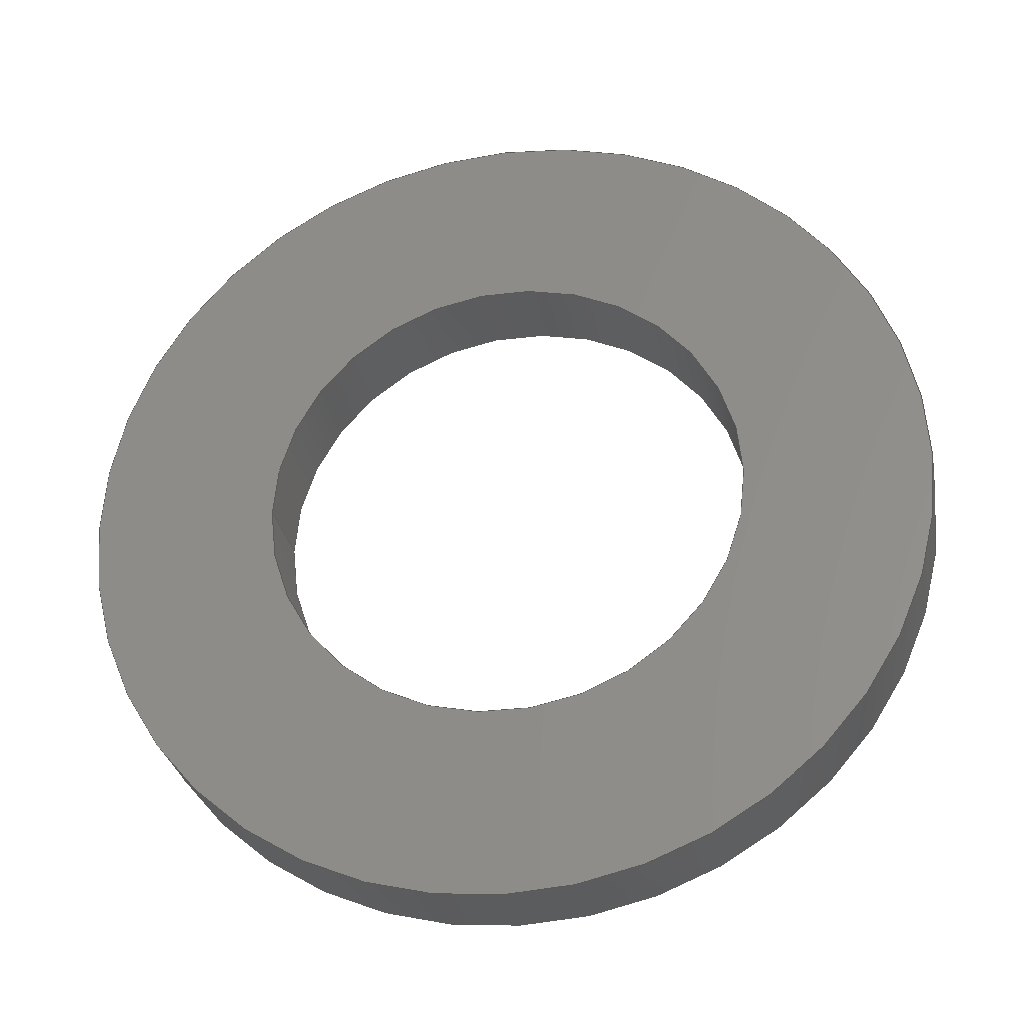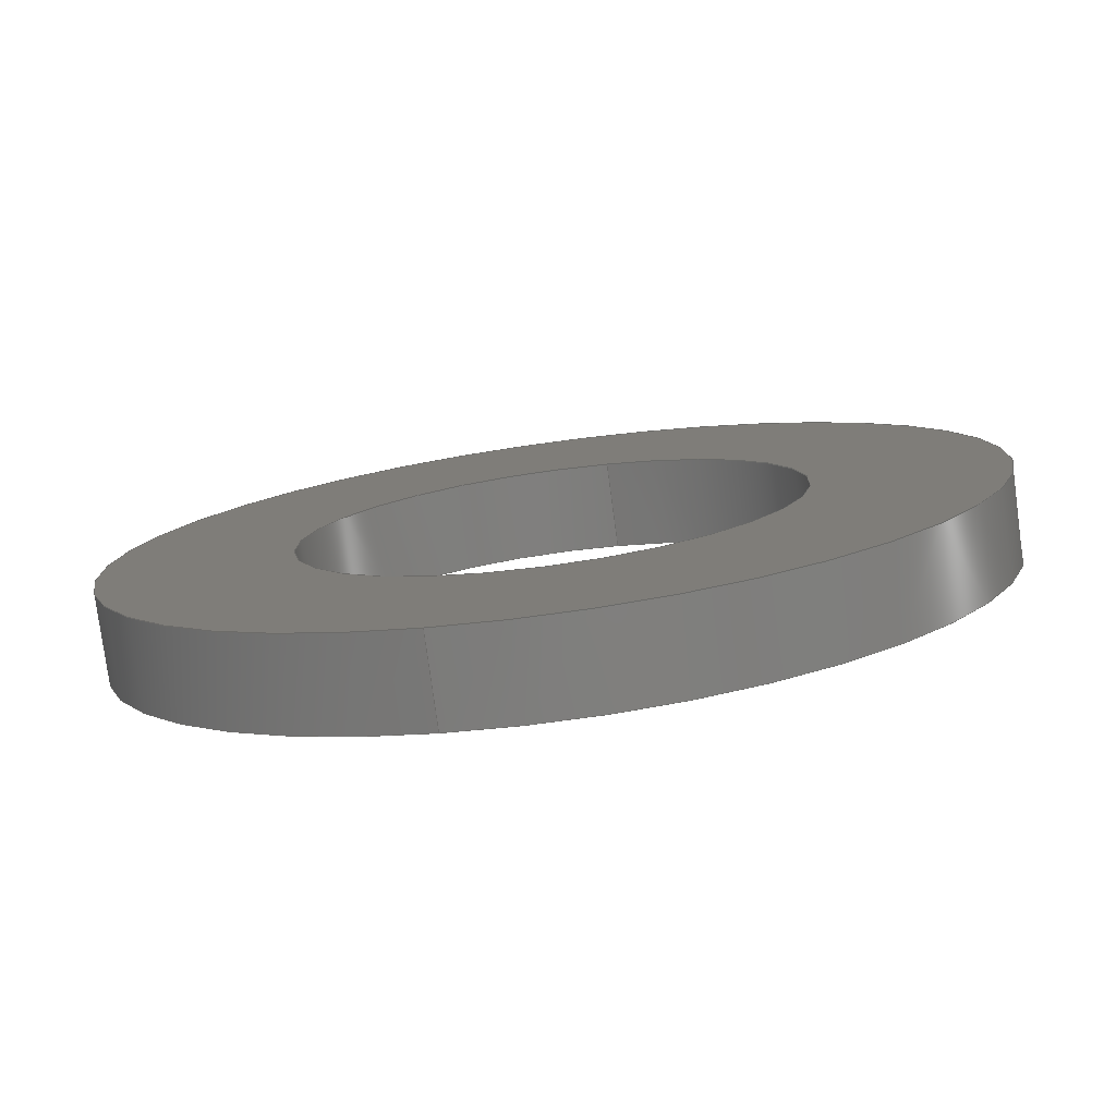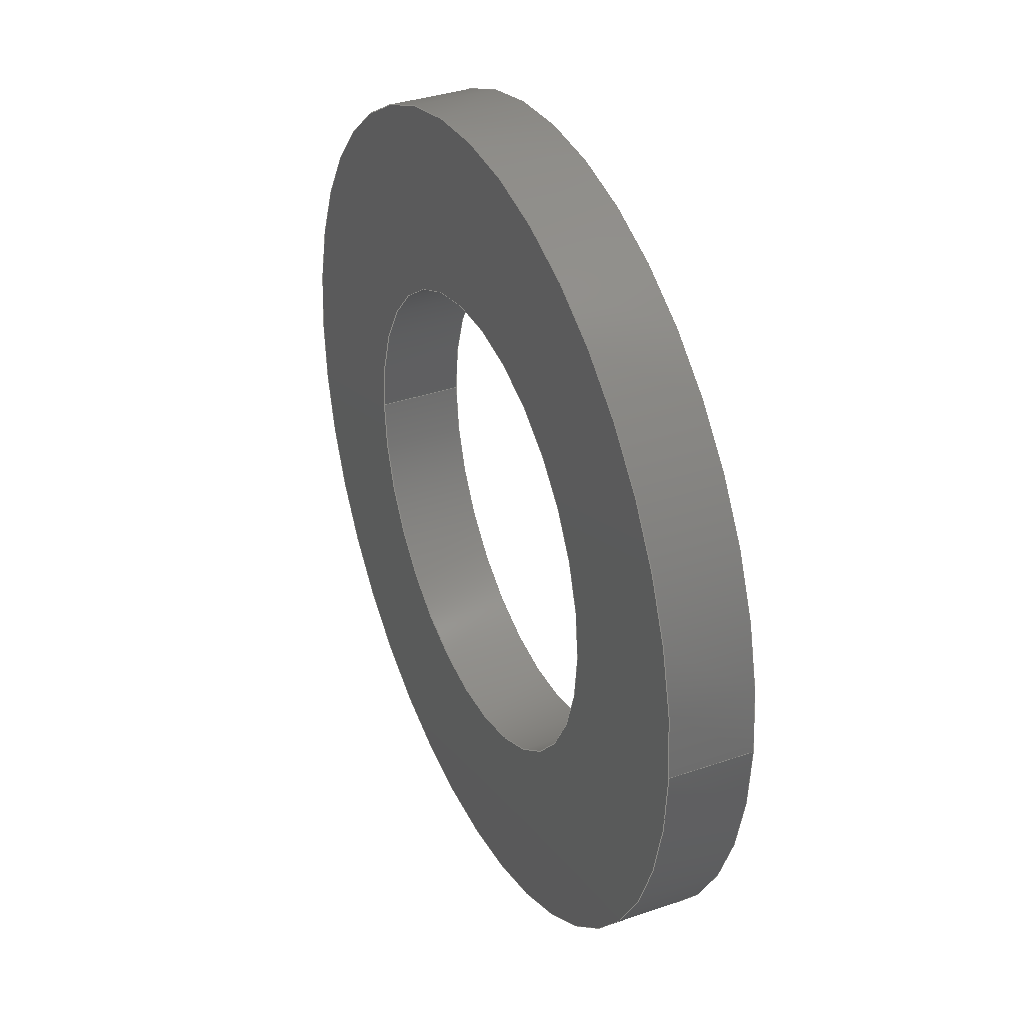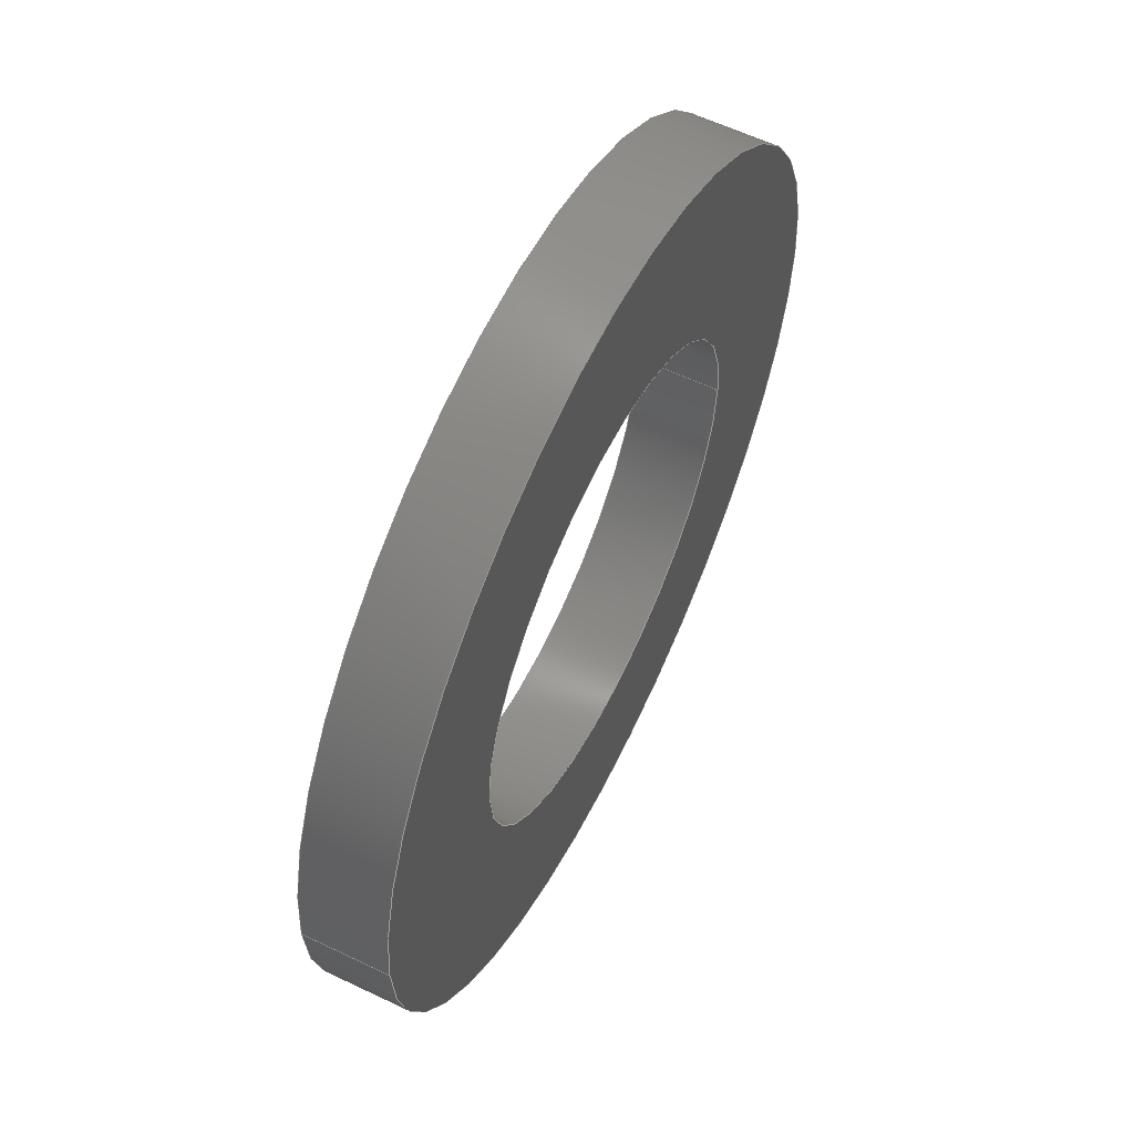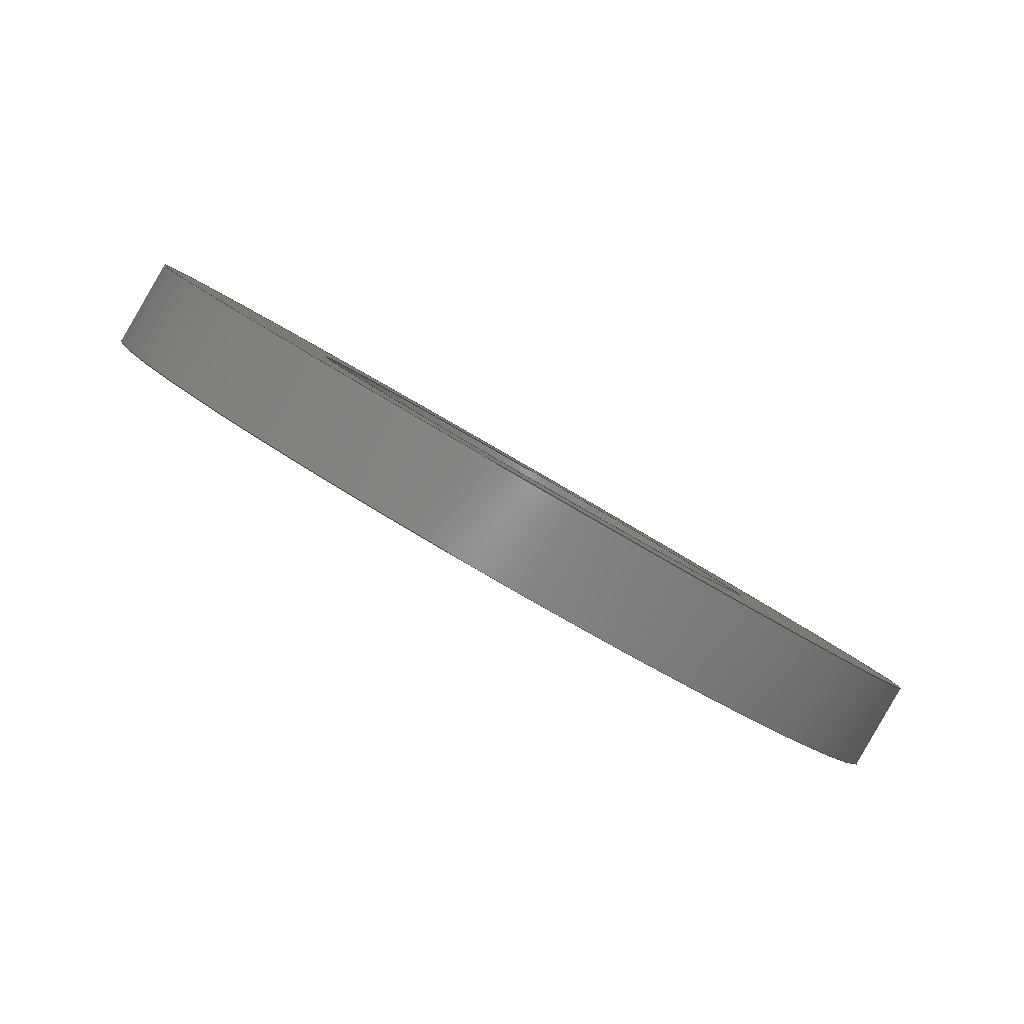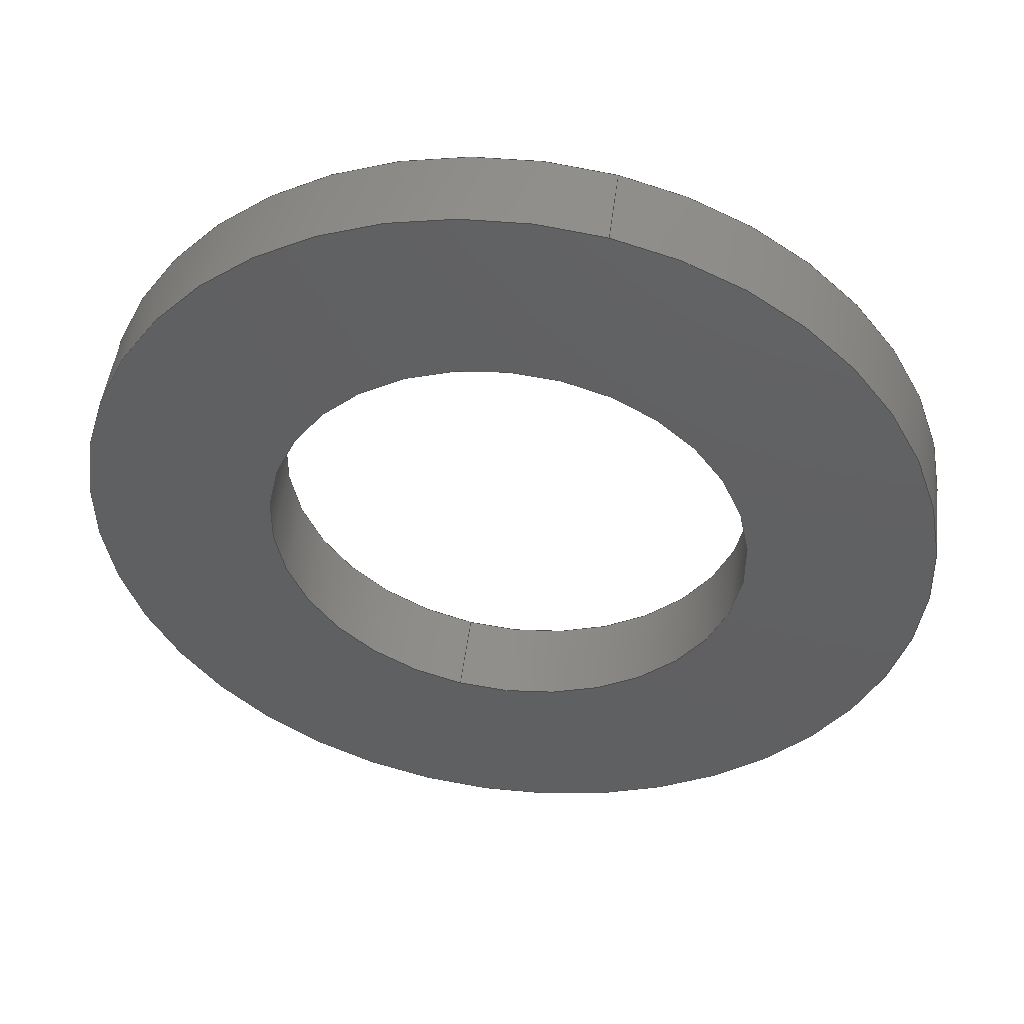
<metadata>
{"format":"step","ext":"step","renderer":"f3d","projection":"perspective","resolution":1024,"background":"white","views":[{"elev":-29.1,"azim":40.4,"up":"+Y"},{"elev":-17.6,"azim":105.5,"up":"+Z"},{"elev":35.5,"azim":95.4,"up":"+Y"},{"elev":59.4,"azim":146.2,"up":"+Y"},{"elev":-0.5,"azim":4.6,"up":"+Z"},{"elev":-71.3,"azim":75.9,"up":"+Z"}]}
</metadata>
<code>
ISO-10303-21;
DATA;
#1=CARTESIAN_POINT('',(0,0,0));
#2=DIRECTION('',(0,1,0));
#3=DIRECTION('',(1,0,0));
#4=AXIS2_PLACEMENT_3D('',#1,#2,#3);
#5=PLANE('',#4);
#6=CARTESIAN_POINT('',(0,0,0));
#7=DIRECTION('',(0,1,0));
#8=DIRECTION('',(-1,0,0));
#9=AXIS2_PLACEMENT_3D('',#6,#7,#8);
#10=CIRCLE('',#9,15);
#11=CARTESIAN_POINT('',(15,0,0));
#12=VERTEX_POINT('',#11);
#13=CARTESIAN_POINT('',(-15,0,-1.837e-15));
#14=VERTEX_POINT('',#13);
#15=EDGE_CURVE('',#12,#14,#10,.T.);
#16=ORIENTED_EDGE('',*,*,#15,.F.);
#17=EDGE_CURVE('',#14,#12,#10,.T.);
#18=ORIENTED_EDGE('',*,*,#17,.F.);
#19=EDGE_LOOP('',(#18,#16));
#20=FACE_OUTER_BOUND('',#19,.T.);
#21=CARTESIAN_POINT('',(0,0,0));
#22=DIRECTION('',(0,-1,0));
#23=DIRECTION('',(-1,0,0));
#24=AXIS2_PLACEMENT_3D('',#21,#22,#23);
#25=CIRCLE('',#24,8.5);
#26=CARTESIAN_POINT('',(8.5,0,0));
#27=VERTEX_POINT('',#26);
#28=CARTESIAN_POINT('',(-8.5,0,-1.041e-15));
#29=VERTEX_POINT('',#28);
#30=EDGE_CURVE('',#27,#29,#25,.T.);
#31=ORIENTED_EDGE('',*,*,#30,.F.);
#32=EDGE_CURVE('',#29,#27,#25,.T.);
#33=ORIENTED_EDGE('',*,*,#32,.F.);
#34=EDGE_LOOP('',(#33,#31));
#35=FACE_BOUND('',#34,.T.);
#36=ADVANCED_FACE('',(#20,#35),#5,.F.);
#37=CARTESIAN_POINT('',(0,0,0));
#38=DIRECTION('',(0,1,0));
#39=DIRECTION('',(1,0,0));
#40=AXIS2_PLACEMENT_3D('',#37,#38,#39);
#41=CYLINDRICAL_SURFACE('',#40,15);
#42=CARTESIAN_POINT('',(15,0,0));
#43=DIRECTION('',(0,1,0));
#44=VECTOR('',#43,1);
#45=LINE('',#42,#44);
#46=CARTESIAN_POINT('',(15,3,0));
#47=VERTEX_POINT('',#46);
#48=EDGE_CURVE('',#12,#47,#45,.T.);
#49=ORIENTED_EDGE('',*,*,#48,.T.);
#50=ORIENTED_EDGE('',*,*,#17,.T.);
#51=CARTESIAN_POINT('',(-15,0,-1.837e-15));
#52=DIRECTION('',(0,1,0));
#53=VECTOR('',#52,1);
#54=LINE('',#51,#53);
#55=CARTESIAN_POINT('',(-15,3,-1.837e-15));
#56=VERTEX_POINT('',#55);
#57=EDGE_CURVE('',#14,#56,#54,.T.);
#58=ORIENTED_EDGE('',*,*,#57,.F.);
#59=CARTESIAN_POINT('',(0,3,0));
#60=DIRECTION('',(0,1,0));
#61=DIRECTION('',(-1,0,0));
#62=AXIS2_PLACEMENT_3D('',#59,#60,#61);
#63=CIRCLE('',#62,15);
#64=EDGE_CURVE('',#56,#47,#63,.T.);
#65=ORIENTED_EDGE('',*,*,#64,.F.);
#66=EDGE_LOOP('',(#65,#58,#50,#49));
#67=FACE_OUTER_BOUND('',#66,.T.);
#68=ADVANCED_FACE('',(#67),#41,.T.);
#69=CARTESIAN_POINT('',(0,0,0));
#70=DIRECTION('',(0,1,0));
#71=DIRECTION('',(1,0,0));
#72=AXIS2_PLACEMENT_3D('',#69,#70,#71);
#73=CYLINDRICAL_SURFACE('',#72,8.5);
#74=CARTESIAN_POINT('',(8.5,0,0));
#75=DIRECTION('',(0,1,0));
#76=VECTOR('',#75,1);
#77=LINE('',#74,#76);
#78=CARTESIAN_POINT('',(8.5,3,0));
#79=VERTEX_POINT('',#78);
#80=EDGE_CURVE('',#27,#79,#77,.T.);
#81=ORIENTED_EDGE('',*,*,#80,.T.);
#82=ORIENTED_EDGE('',*,*,#32,.T.);
#83=CARTESIAN_POINT('',(-8.5,0,-1.041e-15));
#84=DIRECTION('',(0,1,0));
#85=VECTOR('',#84,1);
#86=LINE('',#83,#85);
#87=CARTESIAN_POINT('',(-8.5,3,-1.041e-15));
#88=VERTEX_POINT('',#87);
#89=EDGE_CURVE('',#29,#88,#86,.T.);
#90=ORIENTED_EDGE('',*,*,#89,.F.);
#91=CARTESIAN_POINT('',(0,3,0));
#92=DIRECTION('',(0,-1,0));
#93=DIRECTION('',(-1,0,0));
#94=AXIS2_PLACEMENT_3D('',#91,#92,#93);
#95=CIRCLE('',#94,8.5);
#96=EDGE_CURVE('',#88,#79,#95,.T.);
#97=ORIENTED_EDGE('',*,*,#96,.F.);
#98=EDGE_LOOP('',(#97,#90,#82,#81));
#99=FACE_OUTER_BOUND('',#98,.T.);
#100=ADVANCED_FACE('',(#99),#73,.F.);
#101=CARTESIAN_POINT('',(0,3,0));
#102=DIRECTION('',(0,1,0));
#103=DIRECTION('',(1,0,0));
#104=AXIS2_PLACEMENT_3D('',#101,#102,#103);
#105=PLANE('',#104);
#106=EDGE_CURVE('',#47,#56,#63,.T.);
#107=ORIENTED_EDGE('',*,*,#106,.T.);
#108=ORIENTED_EDGE('',*,*,#64,.T.);
#109=EDGE_LOOP('',(#108,#107));
#110=FACE_OUTER_BOUND('',#109,.T.);
#111=EDGE_CURVE('',#79,#88,#95,.T.);
#112=ORIENTED_EDGE('',*,*,#111,.T.);
#113=ORIENTED_EDGE('',*,*,#96,.T.);
#114=EDGE_LOOP('',(#113,#112));
#115=FACE_BOUND('',#114,.T.);
#116=ADVANCED_FACE('',(#110,#115),#105,.T.);
#117=ORIENTED_EDGE('',*,*,#15,.T.);
#118=ORIENTED_EDGE('',*,*,#48,.F.);
#119=ORIENTED_EDGE('',*,*,#106,.F.);
#120=ORIENTED_EDGE('',*,*,#57,.T.);
#121=EDGE_LOOP('',(#120,#119,#118,#117));
#122=FACE_OUTER_BOUND('',#121,.T.);
#123=ADVANCED_FACE('',(#122),#41,.T.);
#124=ORIENTED_EDGE('',*,*,#30,.T.);
#125=ORIENTED_EDGE('',*,*,#80,.F.);
#126=ORIENTED_EDGE('',*,*,#111,.F.);
#127=ORIENTED_EDGE('',*,*,#89,.T.);
#128=EDGE_LOOP('',(#127,#126,#125,#124));
#129=FACE_OUTER_BOUND('',#128,.T.);
#130=ADVANCED_FACE('',(#129),#73,.F.);
#131=CLOSED_SHELL('',(#36,#68,#100,#116,#123,#130));
#132=MANIFOLD_SOLID_BREP('',#131);
#133=CARTESIAN_POINT('',(0,0,0));
#134=DIRECTION('',(0,0,1));
#135=DIRECTION('',(1,0,0));
#136=AXIS2_PLACEMENT_3D('',#133,#134,#135);
#137=APPLICATION_CONTEXT(' ');
#138=APPLICATION_PROTOCOL_DEFINITION(' ','automotive_design',1998,#137
);
#139=PRODUCT_CONTEXT('',#137,'mechanical');
#140=PRODUCT_DEFINITION_CONTEXT('part definition',#137,'design');
#141=PRODUCT('38637','38637','',(#139));
#142=PRODUCT_RELATED_PRODUCT_CATEGORY('part',' ',(#141));
#143=PRODUCT_DEFINITION_FORMATION_WITH_SPECIFIED_SOURCE('','',#141,
.BOUGHT.);
#144=PRODUCT_DEFINITION('',' ',#143,#140);
#145=PRODUCT_DEFINITION_SHAPE('','',#144);
#146=DIMENSIONAL_EXPONENTS(1,0,0,0,0,0,0);
#147=DIMENSIONAL_EXPONENTS(0,0,0,0,0,0,0);
#148=DIMENSIONAL_EXPONENTS(0,0,0,0,0,0,0);
#149=(LENGTH_UNIT() NAMED_UNIT(*) SI_UNIT(.MILLI.,.METRE.));
#150=(NAMED_UNIT(*) PLANE_ANGLE_UNIT() SI_UNIT($,.RADIAN.));
#151=(NAMED_UNIT(*) SI_UNIT($,.STERADIAN.) SOLID_ANGLE_UNIT());
#152=(GEOMETRIC_REPRESENTATION_CONTEXT(3) 
GLOBAL_UNCERTAINTY_ASSIGNED_CONTEXT((#153)) 
GLOBAL_UNIT_ASSIGNED_CONTEXT((#149,#150,#151)) REPRESENTATION_CONTEXT
('',''));
#153=UNCERTAINTY_MEASURE_WITH_UNIT(LENGTH_MEASURE(1e-06),#149,
'distance_accuracy_value','maximum gap value');
#154=ADVANCED_BREP_SHAPE_REPRESENTATION('',(#136,#132),#152);
#155=SHAPE_DEFINITION_REPRESENTATION(#145,#154);
#156=COLOUR_RGB('',0.6,0.6,
0.6);
#157=FILL_AREA_STYLE_COLOUR('',#156);
#158=FILL_AREA_STYLE('',(#157));
#159=SURFACE_STYLE_FILL_AREA(#158);
#160=SURFACE_SIDE_STYLE('',(#159));
#161=SURFACE_STYLE_USAGE(.BOTH.,#160);
#162=PRESENTATION_STYLE_ASSIGNMENT((#161));
#163=STYLED_ITEM('',(#162),#132);
#164=DRAUGHTING_MODEL('',(#163),#152);
#165=CARTESIAN_POINT('',(559.4,2540,1109));
#166=DIRECTION('',(0,1,0));
#167=DIRECTION('',(0.866,0,-0.5));
#168=AXIS2_PLACEMENT_3D('',#165,#166,#167);
#169=ITEM_DEFINED_TRANSFORMATION('3.864e+04','',#136,#168);
#170=APPLICATION_CONTEXT(' ');
#171=APPLICATION_PROTOCOL_DEFINITION(' ','automotive_design',1998,#170
);
#172=PRODUCT_CONTEXT('',#170,'mechanical');
#173=PRODUCT_DEFINITION_CONTEXT('part definition',#170,'design');
#174=PRODUCT('3.864e+04','3.864e+04','',(#172));
#175=PRODUCT_RELATED_PRODUCT_CATEGORY('part',' ',(#174));
#176=PRODUCT_DEFINITION_FORMATION_WITH_SPECIFIED_SOURCE('','',#174,
.BOUGHT.);
#177=PRODUCT_DEFINITION('',' ',#176,#173);
#178=PRODUCT_DEFINITION_SHAPE('','',#177);
#179=DIMENSIONAL_EXPONENTS(1,0,0,0,0,0,0);
#180=DIMENSIONAL_EXPONENTS(0,0,0,0,0,0,0);
#181=DIMENSIONAL_EXPONENTS(0,0,0,0,0,0,0);
#182=(LENGTH_UNIT() NAMED_UNIT(*) SI_UNIT(.MILLI.,.METRE.));
#183=(NAMED_UNIT(*) PLANE_ANGLE_UNIT() SI_UNIT($,.RADIAN.));
#184=(NAMED_UNIT(*) SI_UNIT($,.STERADIAN.) SOLID_ANGLE_UNIT());
#185=(GEOMETRIC_REPRESENTATION_CONTEXT(3) 
GLOBAL_UNCERTAINTY_ASSIGNED_CONTEXT((#186)) 
GLOBAL_UNIT_ASSIGNED_CONTEXT((#182,#183,#184)) REPRESENTATION_CONTEXT
('',''));
#186=UNCERTAINTY_MEASURE_WITH_UNIT(LENGTH_MEASURE(1e-06),#182,
'distance_accuracy_value','maximum gap value');
#187=SHAPE_REPRESENTATION('',(#136,#168),#185);
#188=SHAPE_DEFINITION_REPRESENTATION(#178,#187);
#189=(REPRESENTATION_RELATIONSHIP('','',#154,#187) 
REPRESENTATION_RELATIONSHIP_WITH_TRANSFORMATION(#169) 
SHAPE_REPRESENTATION_RELATIONSHIP());
#190=NEXT_ASSEMBLY_USAGE_OCCURRENCE('1','','3.864e+04',#177,#144,'');
#191=PRODUCT_DEFINITION_SHAPE('','',#190);
#192=CONTEXT_DEPENDENT_SHAPE_REPRESENTATION(#189,#191);
ENDSEC;
END-ISO-10303-21;

</code>
